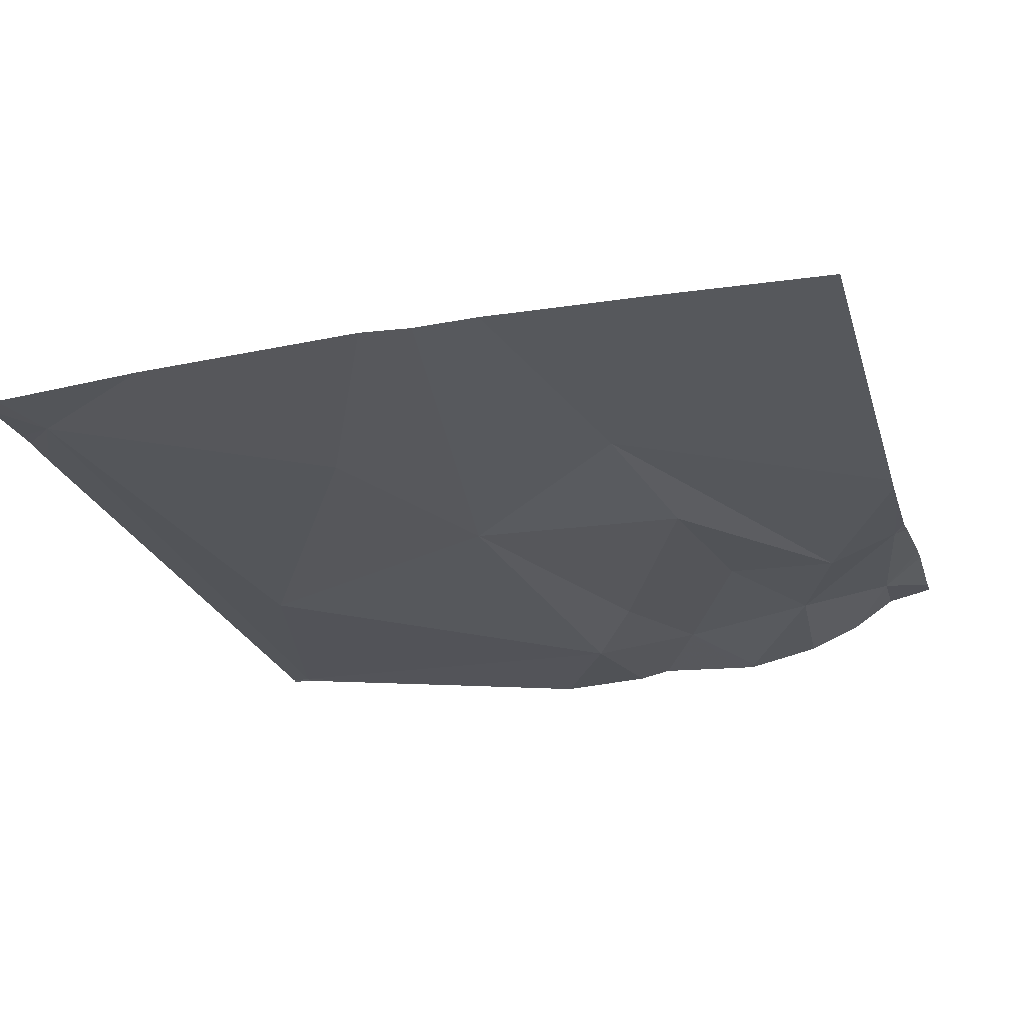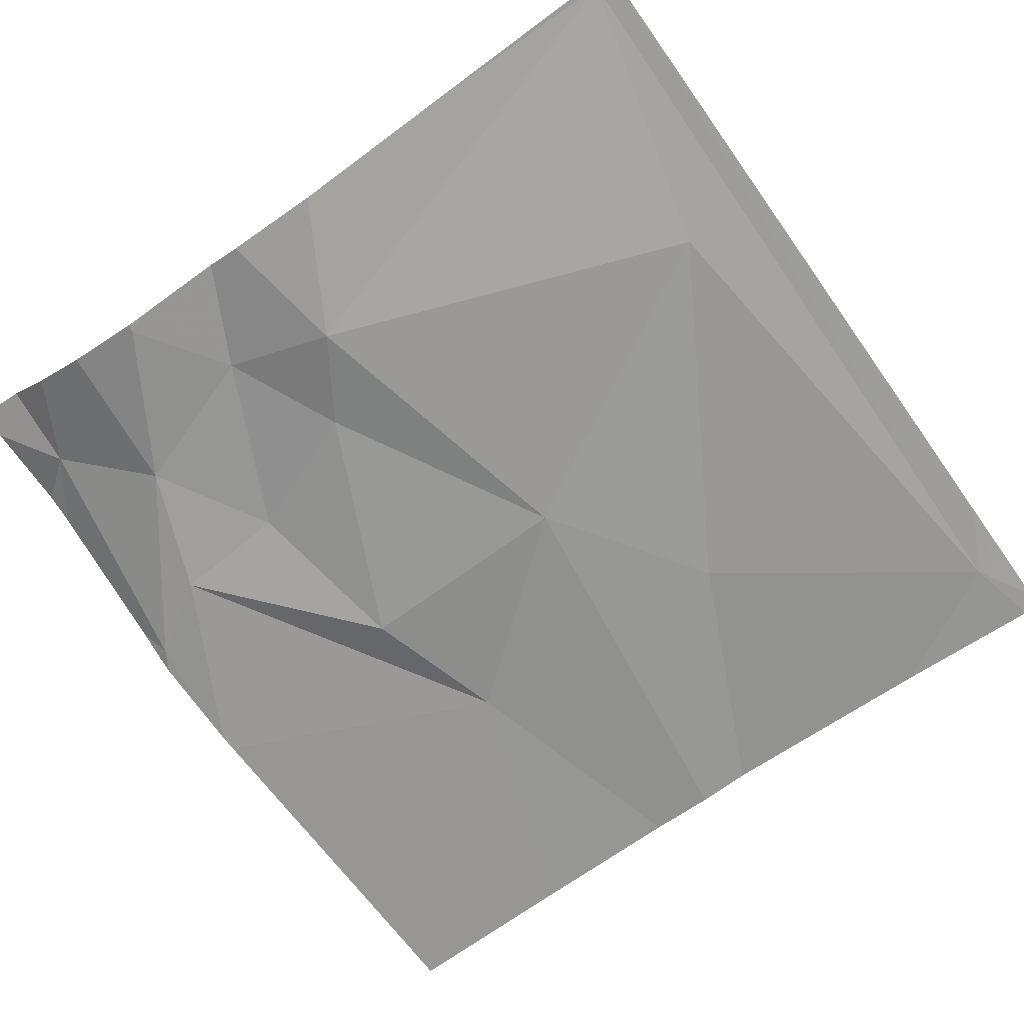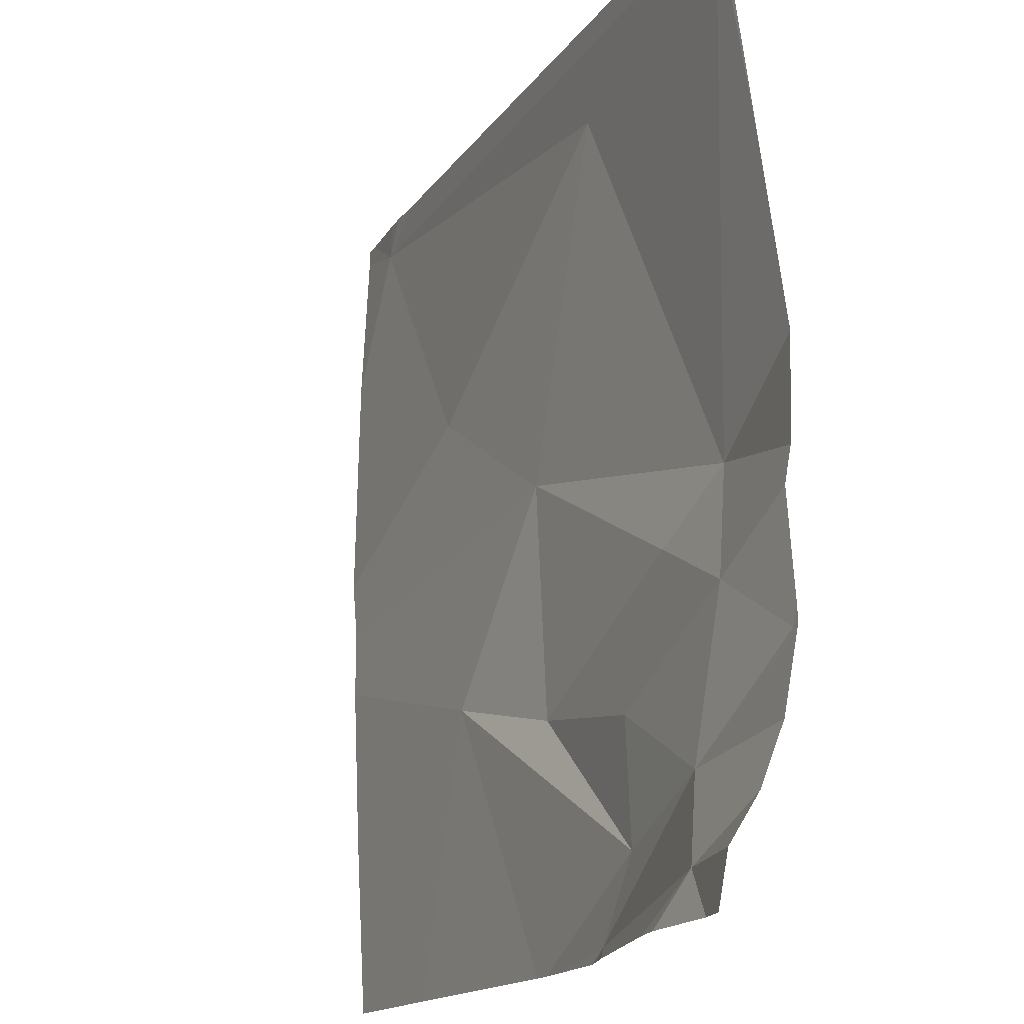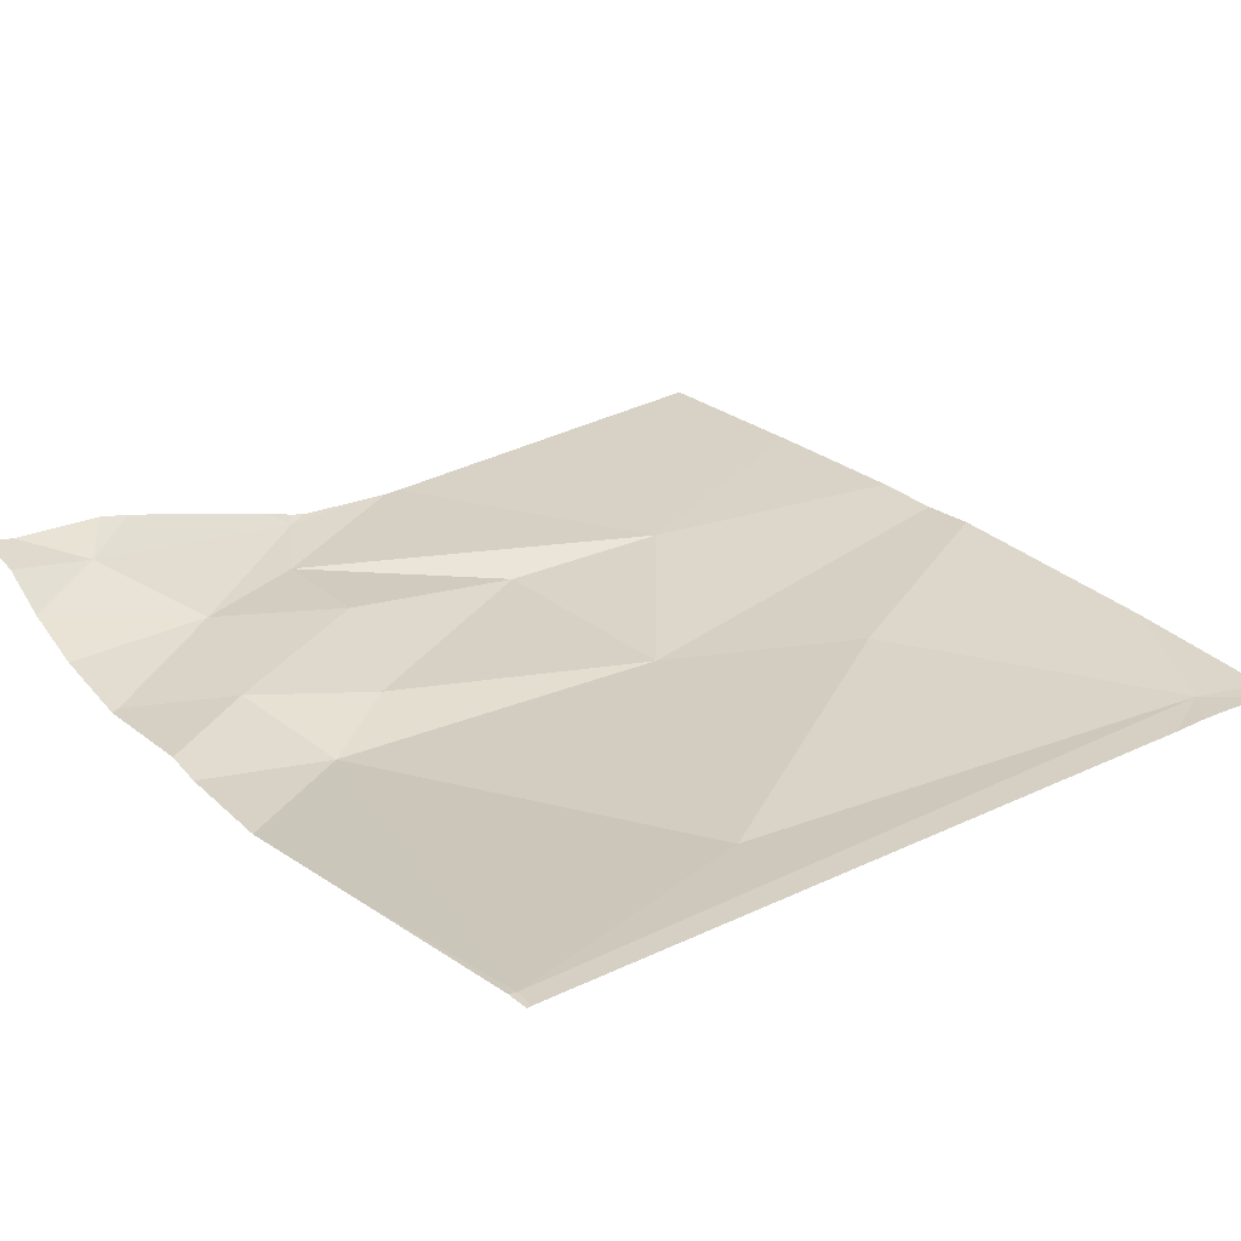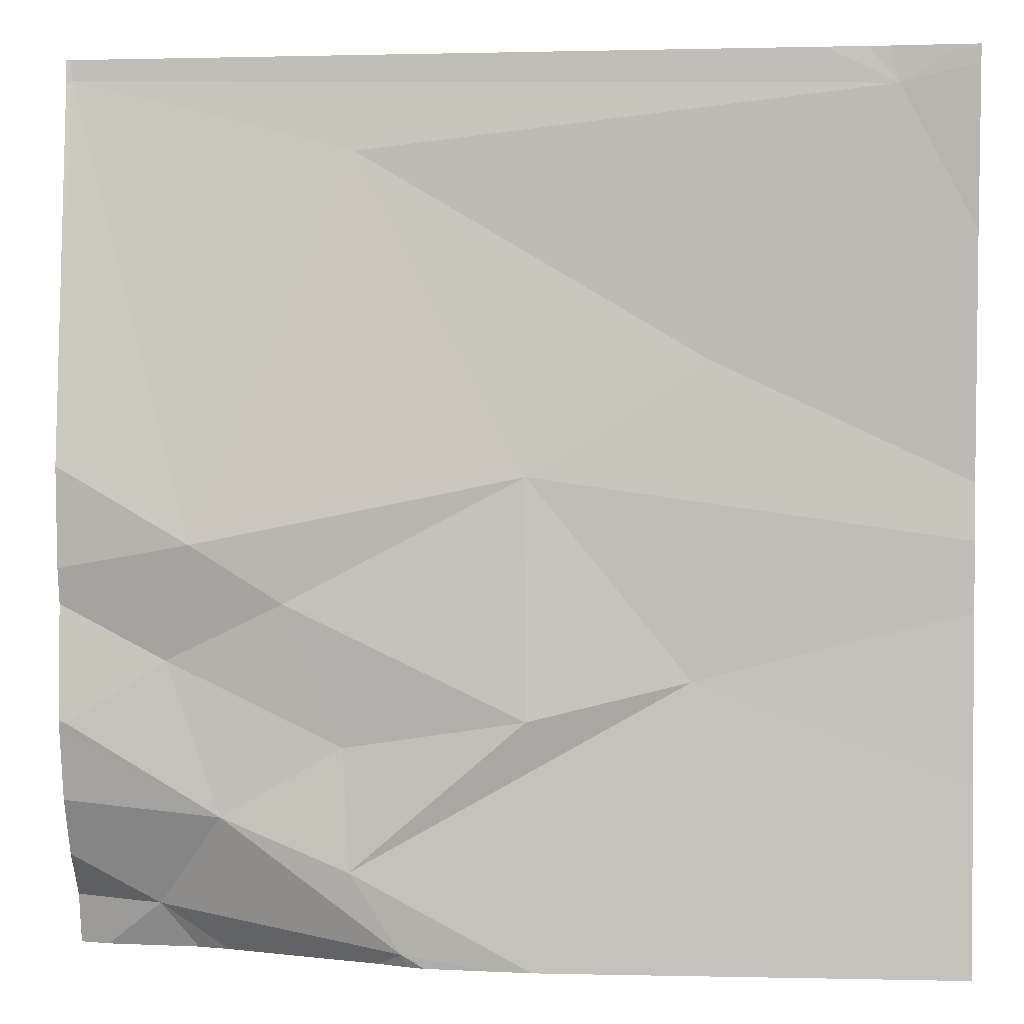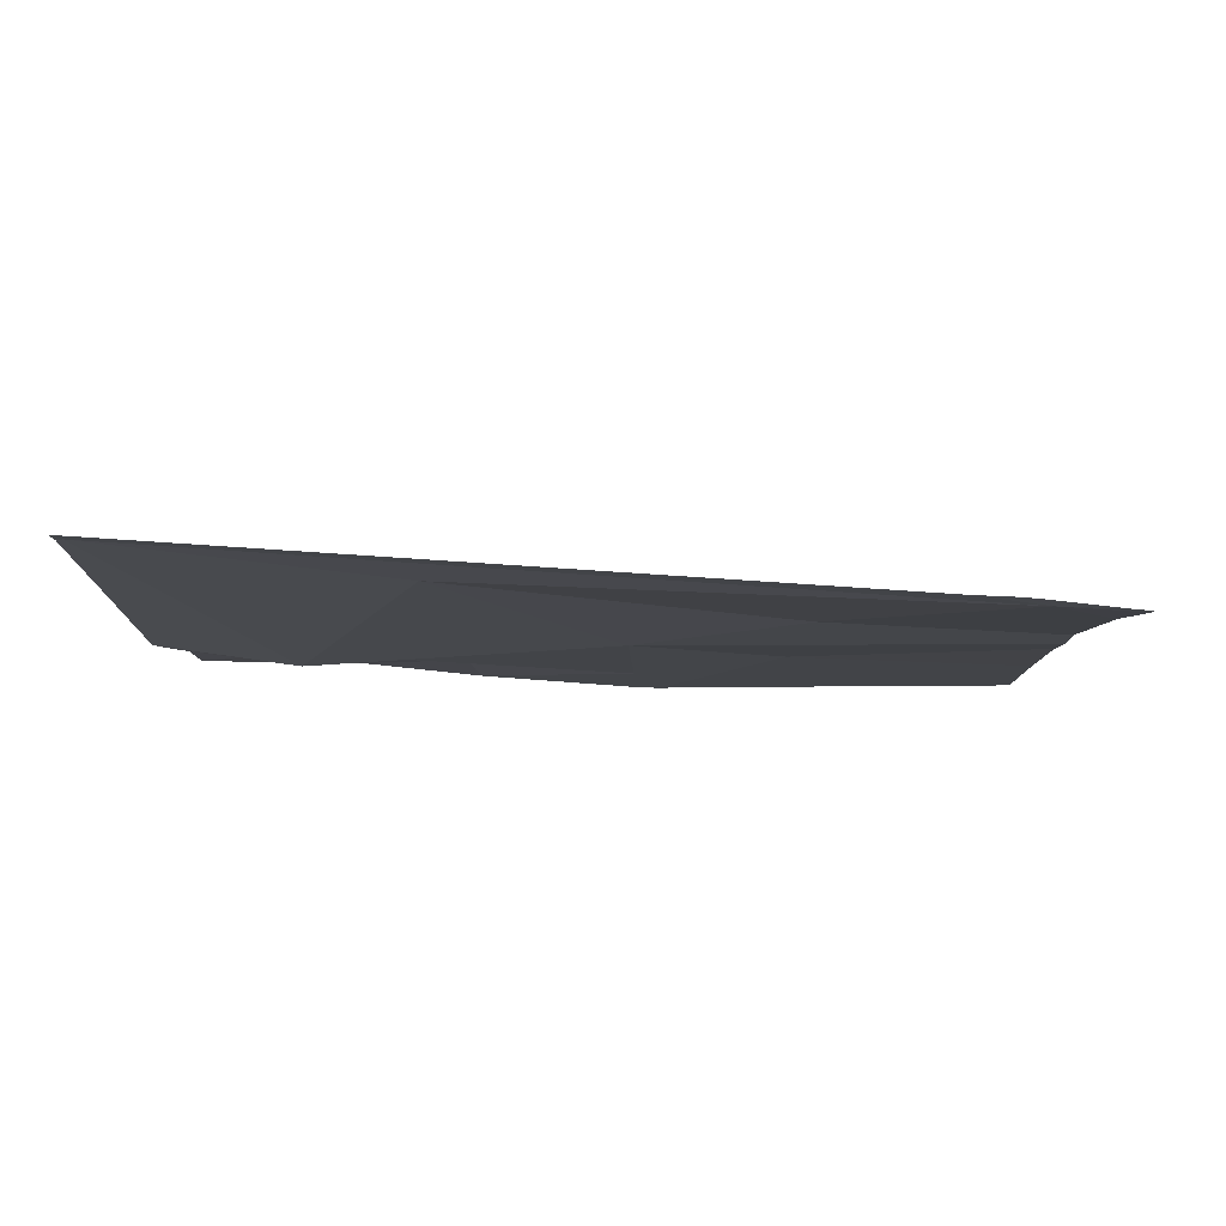
<metadata>
{"format":"obj","ext":"obj","renderer":"f3d","projection":"perspective","resolution":1024,"background":"white","views":[{"elev":-28.5,"azim":-74.1,"up":"+Z"},{"elev":-66.1,"azim":125.5,"up":"+Z"},{"elev":-16.6,"azim":62.9,"up":"+Y"},{"elev":30.0,"azim":141.4,"up":"+Z"},{"elev":3.5,"azim":-175.6,"up":"+Y"},{"elev":-5.0,"azim":-178.4,"up":"+Z"}]}
</metadata>
<code>
v -101.3 243 483.2
v -102.1 243.7 483.2
v -101.6 242.8 483.2
v -102.1 243.7 483.2
v -102.1 243.7 483.2
v -101.4 242.9 483.2
v -101.4 242.8 483.3
v -101.5 243.2 483.2
v -101.4 243.1 483.2
v -101.6 243 483.2
v -101.8 243.3 483.2
v -101.4 243.2 483.2
v -101.9 243.4 483.2
v -101.6 243.6 483.2
v -102.1 243.7 483.2
v -101.3 243.7 483.3
v -101.6 242.9 483.2
v -102.2 243.7 483.2
v -101.9 243.1 483.2
v -102.2 243.7 483.2
v -101.8 243 483.2
v -102.1 242.8 483.2
v -101.3 243.7 483.3
v -102.1 242.8 483.2
v -101.8 242.8 483.2
v -101.7 242.8 483.2
v -102.2 242.8 483.2
v -101.3 243 483.2
v -101.3 242.8 483.3
v -101.8 242.8 483.2
v -101.6 242.8 483.2
v -101.4 242.8 483.3
v -101.4 242.8 483.3
v -101.6 242.8 483.2
v -101.7 242.8 483.2
v -102.2 243.7 483.2
v -102.2 243.5 483.2
v -102.2 243.2 483.2
v -102.2 243.2 483.2
v -102.2 243 483.2
v -101.3 243.7 483.3
v -102.2 243.3 483.2
v -101.3 243 483.2
v -101.3 243 483.2
v -101.3 243 483.2
v -101.3 243.1 483.2
v -101.3 243.3 483.2
v -101.3 243.2 483.2
v -101.7 243.7 483.2
v -101.3 242.8 483.3
v -101.3 242.9 483.2
v -101.3 242.9 483.2
v -101.3 243.2 483.2
v -101.3 243.5 483.2
v -101.3 243.7 483.3
v -101.3 243.7 483.3
v -101.3 243.7 483.3
v -101.3 242.8 483.3
f 44 28 45
f 7 6 3
f 9 8 10
f 12 11 8
f 14 13 11
f 10 6 9
f 33 3 31
f 6 10 17
f 6 17 3
f 19 11 38
f 24 40 22
f 17 19 25
f 26 17 30
f 8 11 21
f 21 19 17
f 43 28 6
f 38 13 42
f 12 8 9
f 21 10 8
f 10 21 17
f 2 23 16
f 2 13 14
f 11 12 14
f 13 2 37
f 14 23 2
f 11 19 21
f 58 50 29
f 6 7 51
f 9 28 46
f 43 6 52
f 6 28 9
f 29 7 32
f 48 9 53
f 20 36 18
f 22 40 27
f 23 12 47
f 14 12 23
f 36 2 18
f 18 2 4
f 30 17 25
f 37 2 36
f 1 28 43
f 38 11 13
f 39 19 38
f 40 19 39
f 49 2 16
f 16 56 41
f 42 13 37
f 25 19 24
f 45 28 1
f 46 28 44
f 24 19 40
f 47 12 48
f 26 3 17
f 15 2 49
f 48 12 9
f 31 3 34
f 5 2 15
f 50 7 29
f 51 7 50
f 32 7 33
f 52 6 51
f 33 7 3
f 53 9 46
f 4 2 5
f 35 3 26
f 54 23 47
f 55 23 54
f 16 23 56
f 56 23 57
f 57 23 55
f 34 3 35

</code>
